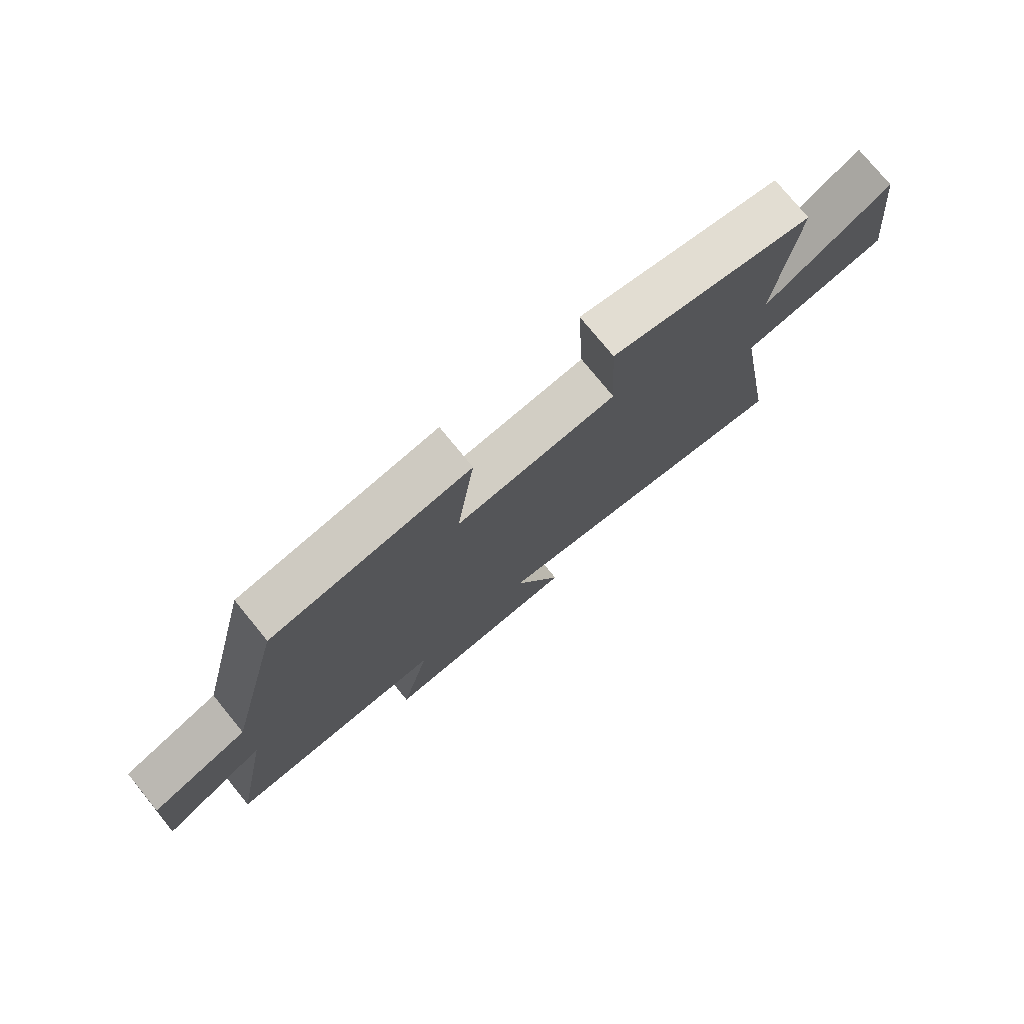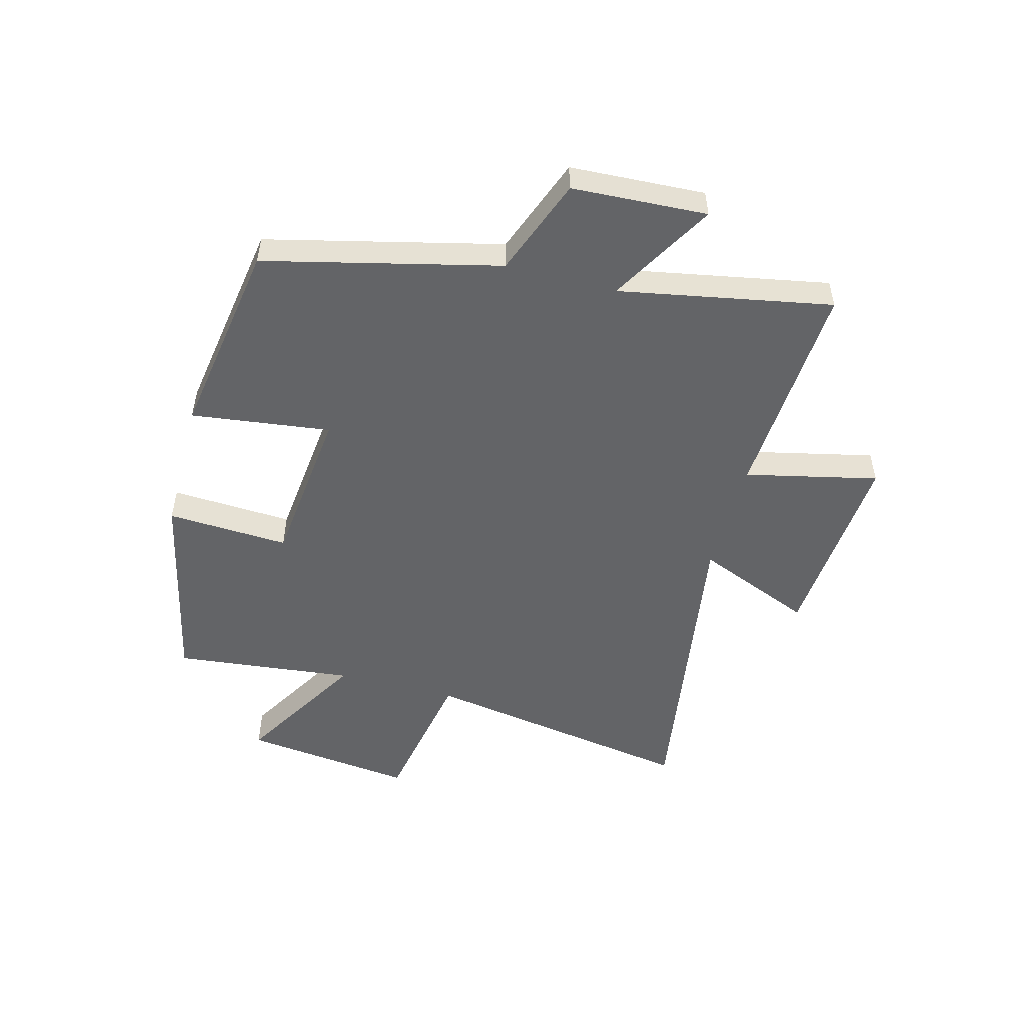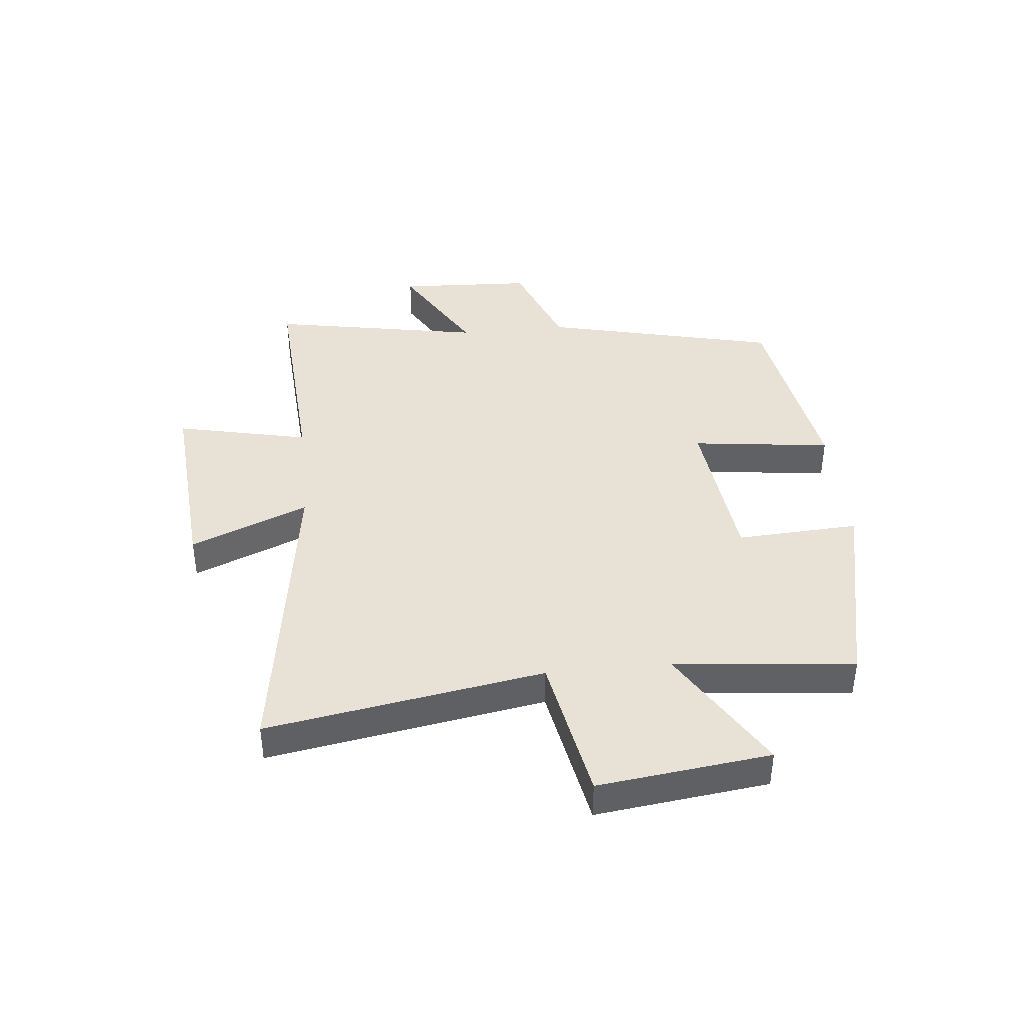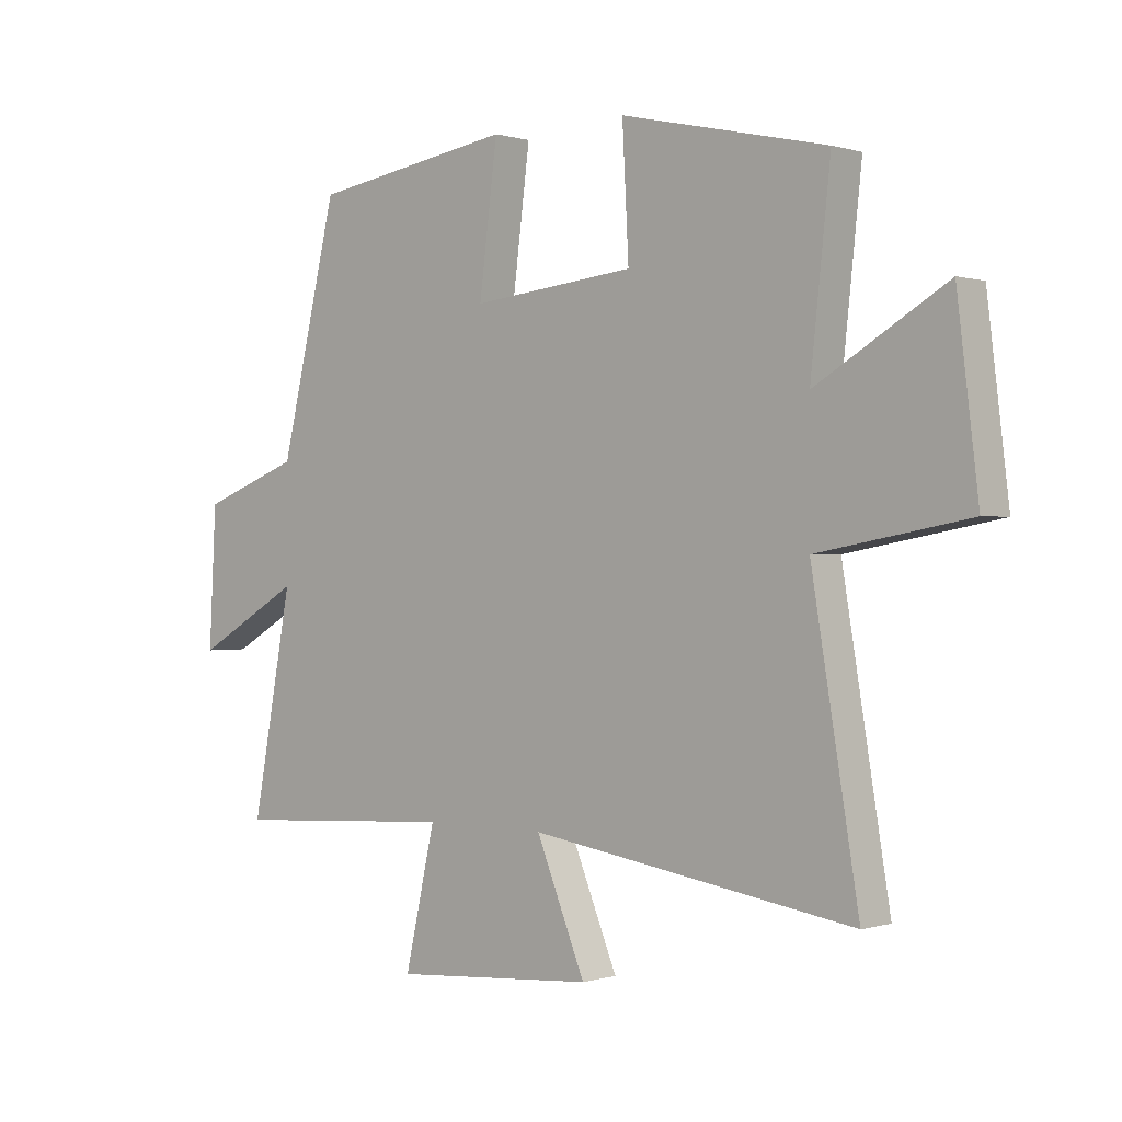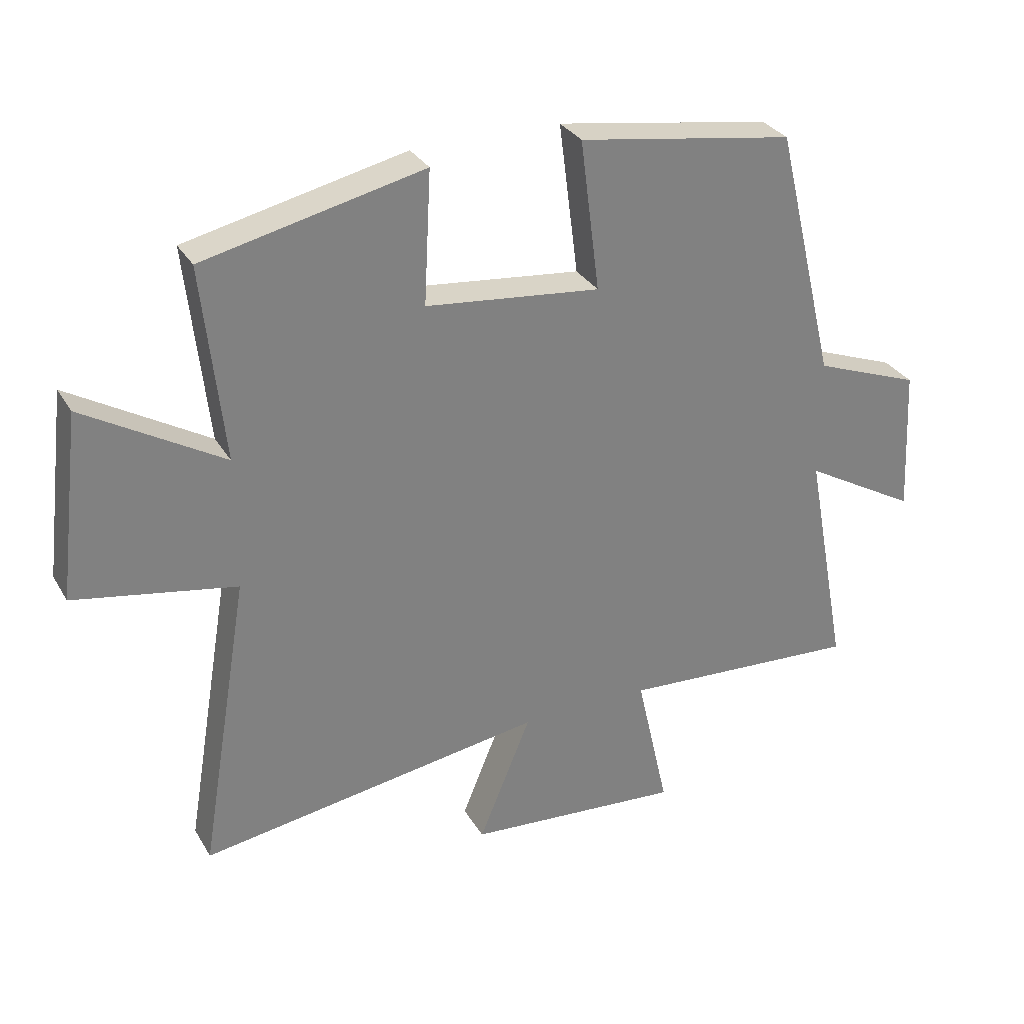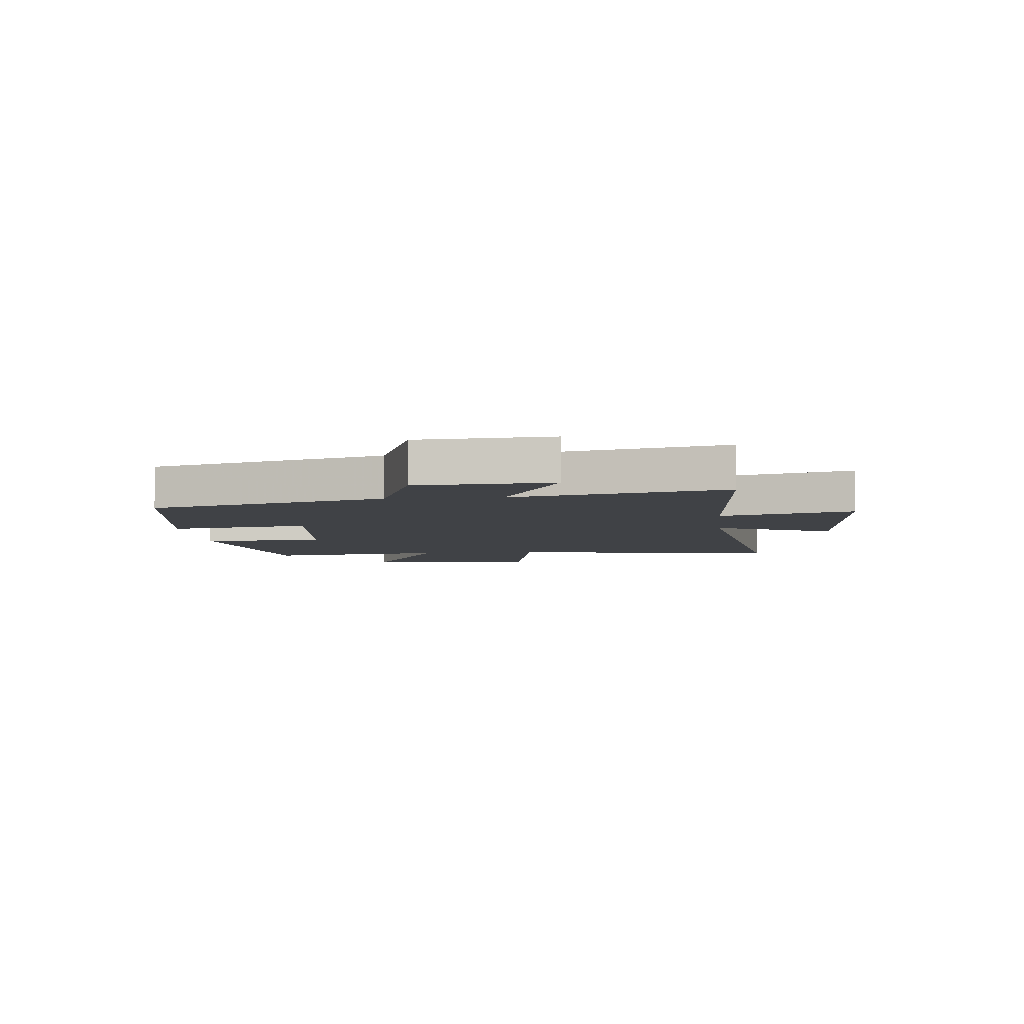
<metadata>
{"format":"obj","ext":"obj","renderer":"f3d","projection":"perspective","resolution":1024,"background":"white","views":[{"elev":76.6,"azim":140.7,"up":"+Z"},{"elev":-51.2,"azim":75.1,"up":"+Y"},{"elev":40.5,"azim":-95.9,"up":"+Y"},{"elev":0.1,"azim":-138.5,"up":"+Z"},{"elev":30.7,"azim":-25.5,"up":"+Z"},{"elev":-6.2,"azim":95.6,"up":"+Y"}]}
</metadata>
<code>
v -0.58 0.07 -0.585
v -0.5 0.07 -0.106
v -0.758 0.07 -0.059
v -0.722 0.07 0.239
v -0.5 0.07 0.108
v -0.534 0.07 0.421
v -0.182 0.07 0.5
v -0.193 0.07 0.288
v 0.087 0.07 0.258
v 0.056 0.07 0.5
v 0.402 0.07 0.445
v 0.5 0.07 0.039
v 0.67 0.07 -0.025
v 0.682 0.07 -0.259
v 0.5 0.07 -0.155
v 0.569 0.07 -0.523
v 0.184 0.07 -0.5
v 0.236 0.07 -0.73
v -0.11 0.07 -0.704
v -0.026 0.07 -0.5
v -0.58 0 -0.585
v -0.5 0 -0.106
v -0.758 0 -0.059
v -0.722 0 0.239
v -0.5 0 0.108
v -0.534 0 0.421
v -0.182 0 0.5
v -0.193 0 0.288
v 0.087 0 0.258
v 0.056 0 0.5
v 0.402 0 0.445
v 0.5 0 0.039
v 0.67 0 -0.025
v 0.682 0 -0.259
v 0.5 0 -0.155
v 0.569 0 -0.523
v 0.184 0 -0.5
v 0.236 0 -0.73
v -0.11 0 -0.704
v -0.026 0 -0.5
f 17 18 19 20
f 15 16 17
f 15 17 20
f 12 13 14 15
f 11 12 15
f 10 11 15
f 9 10 15
f 20 1 2
f 15 20 2
f 9 15 2
f 8 9 2
f 5 6 7 8
f 2 3 4 5
f 2 5 8
f 40 39 38 37
f 37 36 35
f 40 37 35
f 35 34 33 32
f 35 32 31
f 35 31 30
f 35 30 29
f 22 21 40
f 22 40 35
f 22 35 29
f 22 29 28
f 28 27 26 25
f 25 24 23 22
f 28 25 22
f 1 21 22 2
f 2 22 23 3
f 3 23 24 4
f 4 24 25 5
f 5 25 26 6
f 6 26 27 7
f 7 27 28 8
f 8 28 29 9
f 9 29 30 10
f 10 30 31 11
f 11 31 32 12
f 12 32 33 13
f 13 33 34 14
f 14 34 35 15
f 15 35 36 16
f 16 36 37 17
f 17 37 38 18
f 18 38 39 19
f 19 39 40 20
f 20 40 21 1

</code>
